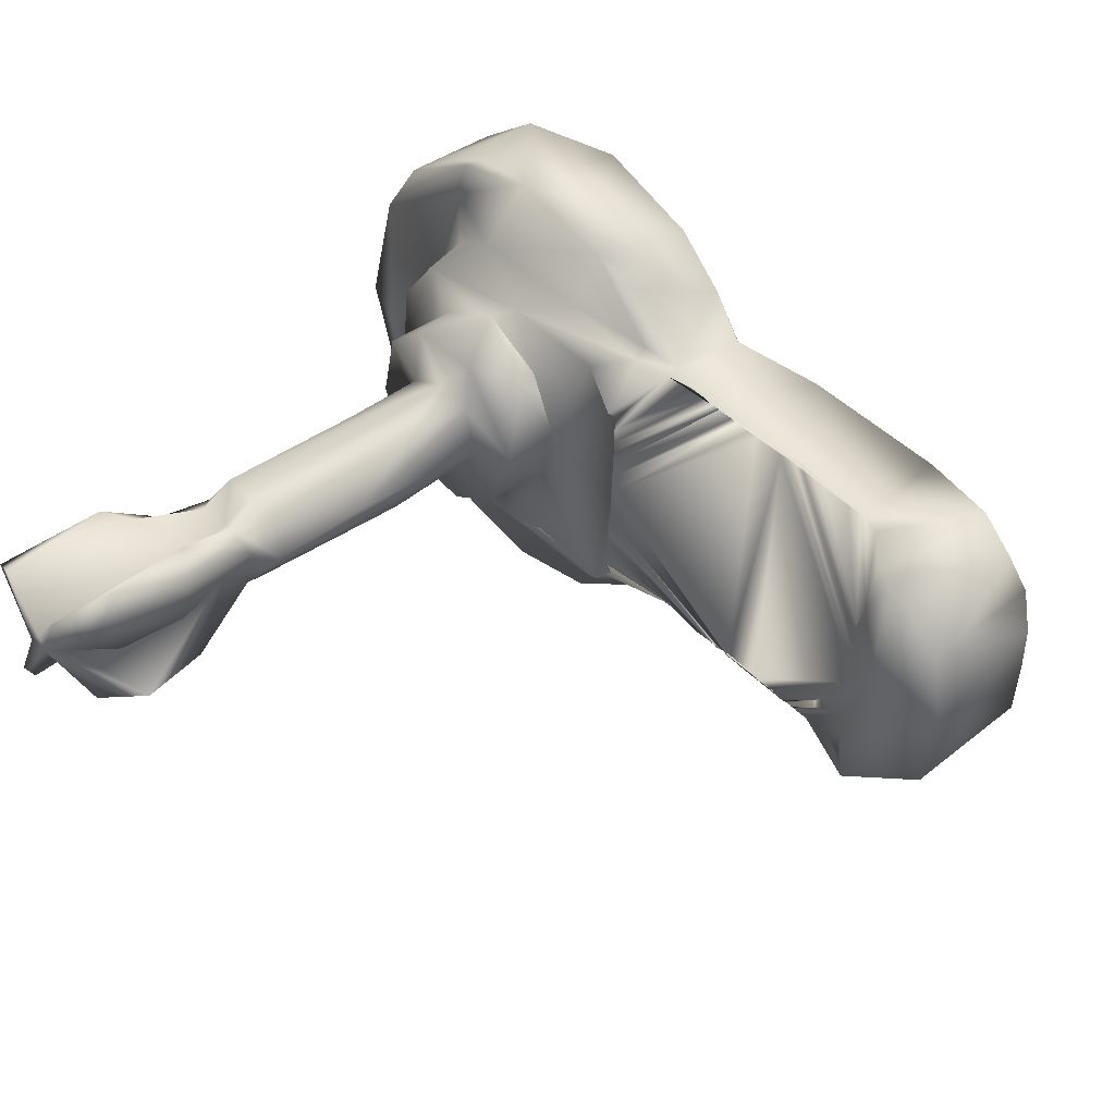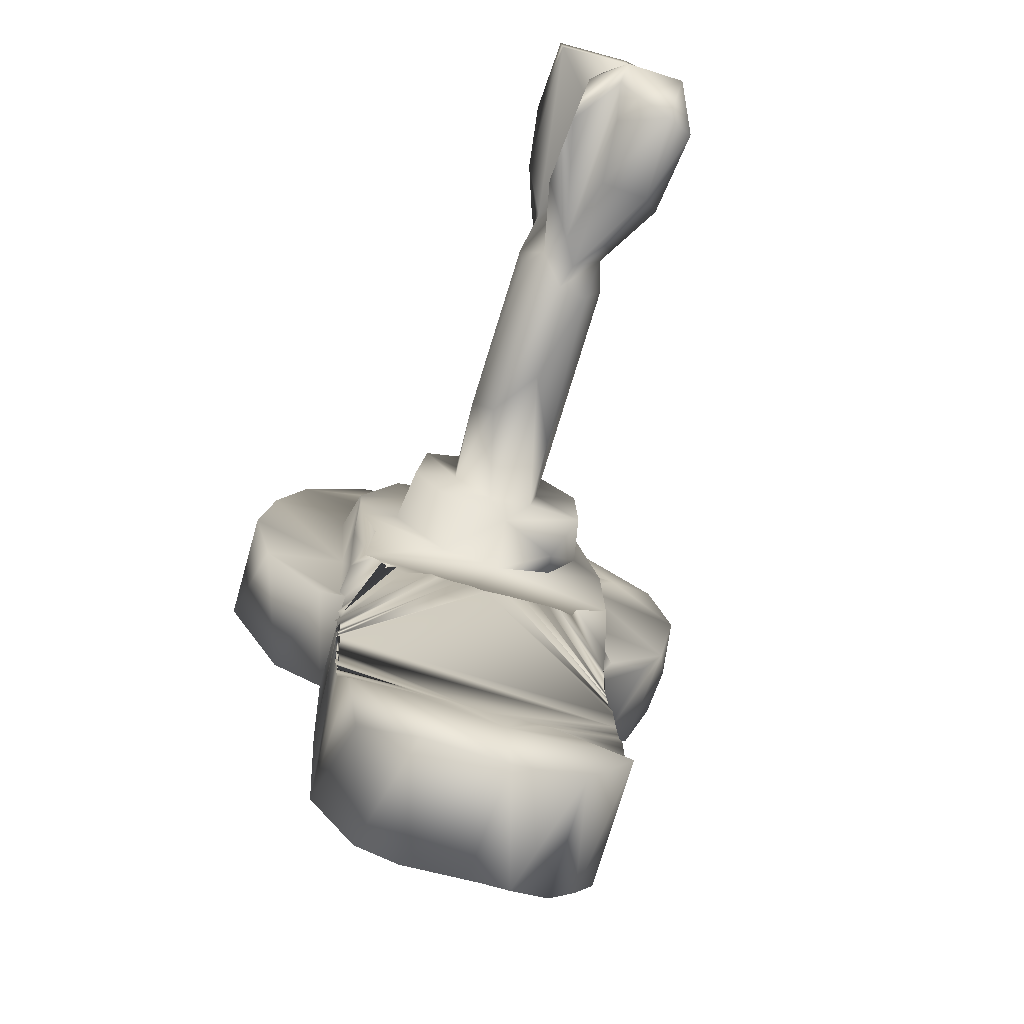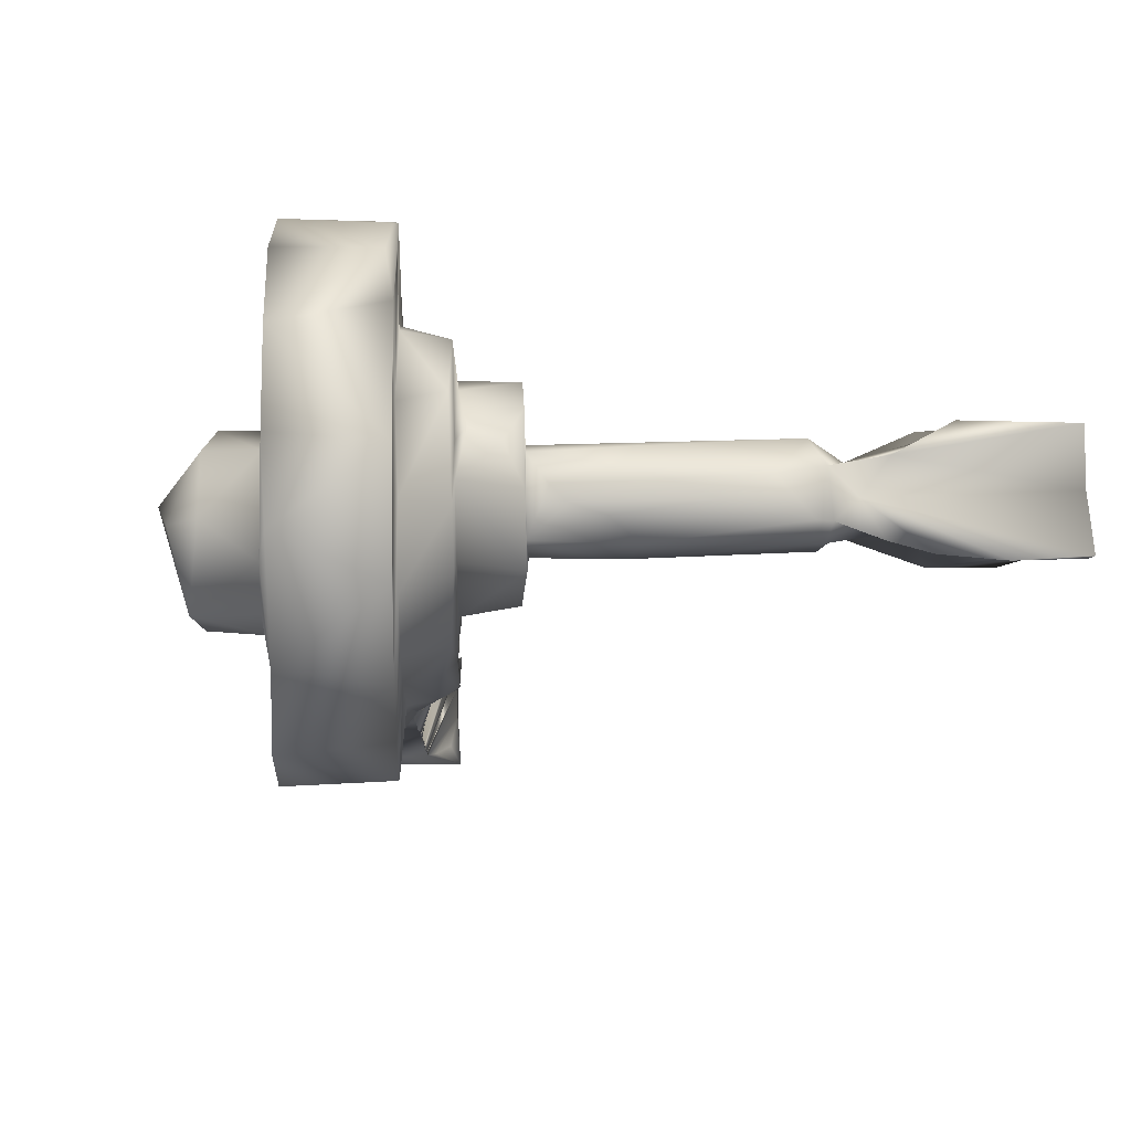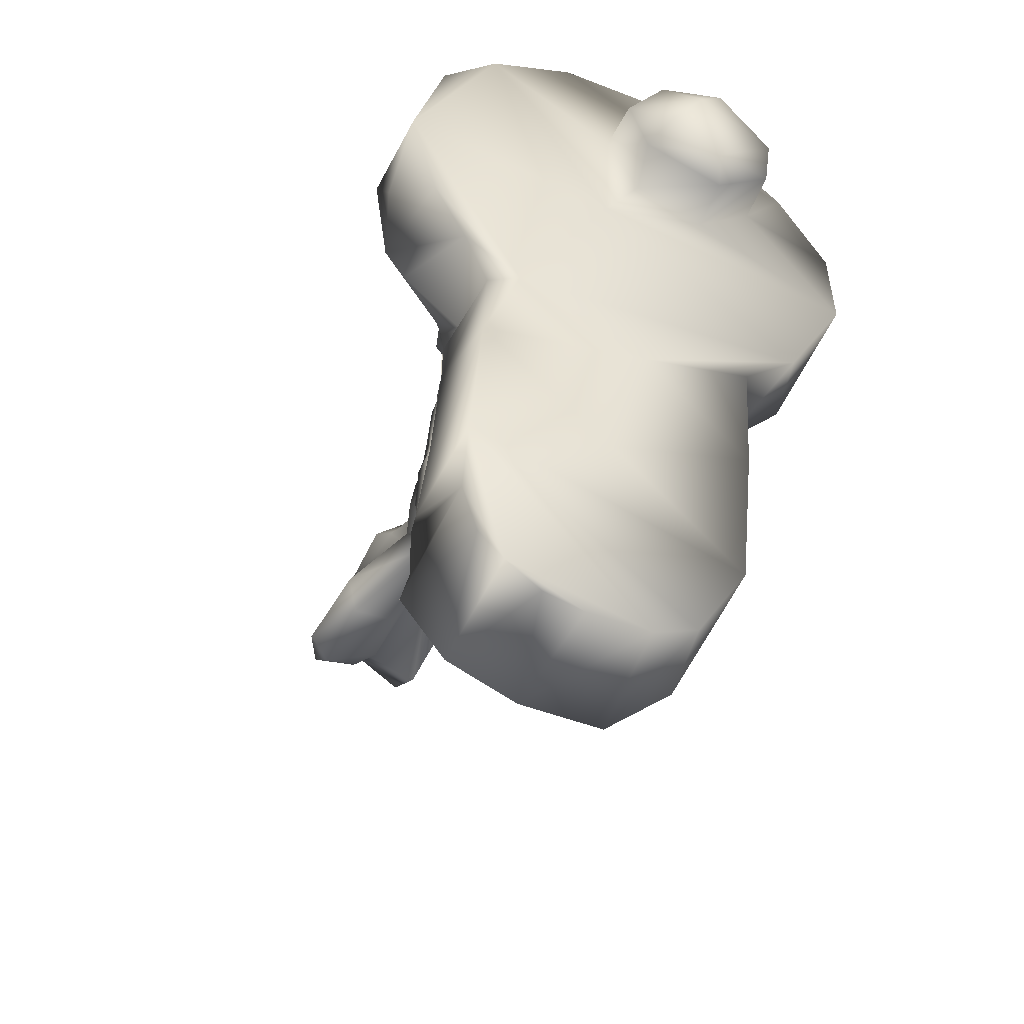
<metadata>
{"format":"obj","ext":"obj","renderer":"f3d","projection":"perspective","resolution":1024,"background":"white","views":[{"elev":43.5,"azim":-53.0,"up":"+Z"},{"elev":-60.9,"azim":-105.6,"up":"+Y"},{"elev":-13.7,"azim":166.9,"up":"+Z"},{"elev":-62.3,"azim":65.5,"up":"+Y"}]}
</metadata>
<code>
v 0.07394 0.0921 -0.03512
v 0.06074 0.03324 -0.03609
v 0.02987 -0.01797 0.02183
v 0.03734 0.02466 -0.03663
v -0.07089 0.1027 -0.003585
v -0.06653 0.1121 0.005955
v -0.02445 0.09844 -0.01094
v 0.02251 0.09286 -0.008987
v 0.02911 -0.008697 -0.03729
v 0.03575 0.09974 -0.000526
v 0.0339 0.000966 0.0222
v 0.01553 0.09345 -0.01095
v 0.04011 -0.05036 -0.007147
v 0.07509 0.09589 -0.000305
v 0.02963 0.09008 0.000486
v 0.07847 0.1124 -0.02737
v 0.0136 0.09421 -0.001753
v 0.07265 0.08803 -0.05507
v -0.04043 0.09398 -0.007168
v 0.04649 0.06325 -0.03638
v 0.05932 0.0299 0.0211
v 0.046 0.05869 -0.05328
v -0.02224 0.08942 0.004893
v 0.03162 0.04064 -0.01311
v 0.0201 -0.02625 0.01012
v 0.05943 0.1268 -0.009874
v 0.03084 -0.001394 -0.03748
v 0.02993 0.08865 0.01397
v 0.05849 0.1203 0.01606
v 0.03662 0.04533 -0.0359
v 0.07701 0.1044 -0.03431
v 0.07495 0.09412 0.03887
v 0.04599 0.1073 -0.01482
v 0.0257 0.06817 -0.01878
v 0.03881 0.03119 -0.03638
v 0.04329 -0.04283 0.01505
v 0.04253 0.04067 0.02505
v 0.04562 0.03473 0.02075
v 0.04419 0.09981 -0.000997
v 0.04727 -0.02675 -0.03692
v 0.03581 0.009528 0.02232
v 0.03922 0.07061 0.02243
v 0.02021 -0.02458 0.002453
v -0.003984 0.09838 -0.008178
v 0.03194 0.003449 -0.03755
v 0.04178 0.09038 0.01104
v 0.05888 0.1131 0.02798
v 0.04016 0.02783 0.02256
v 0.04215 0.08777 -0.03456
v 0.03641 0.06206 -0.01553
v 0.0332 0.04909 -0.03394
v -0.07173 0.09856 -0.003195
v 0.02765 0.07827 -0.02458
v 0.02601 0.07164 -0.007396
v 0.04049 0.03357 0.02242
v -0.03355 0.1 -0.01436
v 0.03215 0.04204 0.01418
v -0.05927 0.09895 -0.007864
v 0.04238 0.09325 -0.02075
v 0.03185 0.0403 0.002117
v -0.03948 0.1053 0.003085
v 0.08907 0.0873 -0.009225
v 0.03229 0.04056 0.01024
v 0.03299 0.04056 0.01314
v 0.06905 0.06835 -0.05706
v -0.07057 0.1009 -0.001841
v 0.06416 0.04264 -0.04619
v -0.06947 0.08819 -0.01167
v -0.02806 0.08509 -0.003339
v 0.01876 -0.02565 -0.03618
v 0.03623 0.02159 -0.03787
v 0.01915 -0.02953 -0.005227
v 0.03298 -0.002942 0.02223
v 0.04684 0.06135 0.02299
v 0.05769 0.009832 0.02101
v 0.0559 0.1002 0.03743
v -0.04338 0.11 0.005578
v -0.02042 0.0969 0.004497
v 0.04647 -0.03525 0.01954
v 0.0929 0.1035 -0.01991
v 0.05607 0.06377 0.04247
v 0.008835 0.09084 -0.01512
v 0.04665 0.1066 0.005536
v 0.03485 0.01598 -0.03753
v -0.06873 0.1099 -0.01752
v 0.07175 0.07979 -0.0236
v 0.05282 0.0887 0.02281
v 0.03346 -0.000983 0.02221
v 0.03192 0.04031 0.004993
v -0.03306 0.08778 -0.006328
v 0.03159 0.04066 -0.01529
v 0.01996 -0.02387 -0.01991
v 0.0571 0.09197 0.04072
v 0.0202 -0.02456 0.000188
v 0.02582 0.0924 -0.005671
v 0.07802 0.1081 0.02833
v 0.03169 0.04067 -0.01041
v 0.005429 0.09676 -0.004517
v 0.05494 0.1061 -0.01364
v 0.04614 0.04777 0.03409
v 0.04204 0.04176 -0.03662
v 0.05351 0.09959 -0.02836
v 0.06645 0.04851 0.03601
v -0.06548 0.115 0.005133
v -0.06198 0.08182 -0.01332
v 0.03246 0.04131 -0.009381
v -0.02244 0.08296 0.00109
v 0.02632 0.07786 -0.01556
v -0.06374 0.08672 0.01272
v 0.03197 0.04323 -0.03176
v 0.0229 -0.03499 -0.03327
v 0.05429 0.09746 0.03106
v 0.01706 -0.04332 0.009647
v 0.05079 0.07762 0.04378
v -0.02477 0.08746 -0.01383
v 0.08202 0.08455 -0.006288
v -0.003553 0.07716 -0.004692
v 0.05848 0.1218 -0.01684
v 0.08734 0.08147 -0.02105
v 0.02544 0.06177 -0.003988
v 0.009544 0.08338 -0.01615
v 0.05119 -0.0206 0.0205
v -0.02383 0.09586 -0.0144
v -0.06233 0.08728 -0.003407
v 0.05963 0.02285 -0.01314
v 0.01916 -0.02598 -0.009693
v 0.05356 0.09673 0.01917
v 0.06324 0.03776 0.02775
v 0.03214 0.04059 -0.006251
v -0.03361 0.1037 0.000406
v 0.04396 0.09921 -0.007841
v 0.04047 0.04095 0.02308
v 0.03155 0.09773 0.006231
v -0.04495 0.086 0.01055
v 0.02749 -0.02263 0.02167
v 0.0786 0.1201 -0.02393
v 0.03961 0.0243 0.02217
v -0.04147 0.1031 -0.0171
v 0.03197 0.04034 0.007568
v -0.05397 0.1071 -0.01857
v 0.03824 0.07472 -0.0263
v 0.03339 0.06518 0.008982
v 0.05261 0.09467 -0.053
v -0.0493 0.08308 -0.002978
v 0.03979 0.06561 -0.03543
v -0.02925 0.08564 -0.01036
v 0.08166 0.07914 -0.02327
v 0.0295 -0.01929 0.02169
v 0.04927 0.07749 -0.05672
v 0.05533 0.005468 -0.03666
v 0.01573 -0.04628 -0.00527
v 0.03139 -0.008767 0.0224
v 0.05542 0.1086 -0.04616
v 0.04221 -0.04485 -0.02848
v 0.08445 0.08868 -0.03415
v 0.02146 -0.02299 -0.03279
v 0.05786 0.1199 -0.03207
v -0.02415 0.08114 -0.005283
v 0.07063 0.06943 0.04346
v 0.03895 0.02206 0.02195
v 0.07001 0.06945 -0.001541
v -0.06958 0.09554 -0.008027
v 0.03957 0.03878 -0.03713
v 0.07973 0.1197 0.01095
v 0.02835 0.08227 0.004143
v 0.03155 0.0407 -0.01738
v -0.06822 0.08907 -5.2e-05
v 0.01987 -0.02383 -0.02614
v 0.08434 0.09653 -0.001186
v 0.02988 0.09309 -0.02182
v 0.0284 -0.01128 -0.03695
v 0.03602 0.06194 -0.03114
v 0.03629 0.01164 0.0224
v 0.03835 0.02867 -0.03703
v -0.02264 0.1011 -0.001506
v 0.02018 -0.02457 0.004297
v 0.02684 0.07436 0.002295
v 0.03213 0.1011 -0.008966
v 0.01276 0.07879 0.002315
v 0.03443 0.01434 -0.0375
v 0.07547 0.1068 -0.04376
v 0.03179 0.04032 -0.001413
v 0.03503 0.01855 -0.03693
v 0.01591 -0.04402 -0.02237
v -0.07292 0.09285 0.008336
v 0.0536 0.09462 0.0398
v 0.03148 0.04129 -0.02835
v 0.03976 0.07988 -0.03466
v 0.02012 -0.02414 -0.002335
v 0.04161 0.0978 0.002201
v 0.05323 -0.008973 -0.007615
v 0.03202 0.0401 -0.02472
v -0.04932 0.08077 0.006853
v 0.03496 -0.001529 0.02176
v -0.03572 0.0945 -0.002851
v 0.05089 0.08733 -0.03679
v 0.03764 0.06489 0.009656
v 0.09359 0.09344 -0.01424
v 0.03016 -0.004028 -0.03748
v 0.02969 -0.005975 -0.03706
v 0.0424 0.04166 -0.04108
v -0.06686 0.08453 0.006728
v 0.05556 0.1056 0.003575
v 0.0446 0.1026 -0.02562
v -0.02943 0.08878 0.002598
v 0.04244 -0.04752 0.009417
v 0.03437 0.04829 0.02169
v 0.02002 -0.02384 -0.01557
v 0.04069 -0.05013 0.001433
v -0.04723 0.08226 -0.01427
v -0.03329 0.09713 -0.01259
v 0.04085 -0.04948 -0.01984
v 0.03775 0.01656 0.0221
v 0.02696 0.07317 0.01377
v 0.03268 0.0448 -0.03356
v -0.01282 0.1003 -0.003403
v -0.02065 0.1003 -0.01141
v 0.03399 0.01316 -0.03674
v 0.02547 -0.01849 -0.03534
v 0.03187 -0.006281 0.02263
v 0.08814 0.108 -0.008291
v 0.022 -0.02655 0.01919
v 0.03857 0.01991 0.02215
v 0.01865 -0.03133 0.0197
v 0.03173 0.04176 -0.02985
v 0.03376 0.01135 -0.03751
v 0.0384 0.03546 -0.0359
v -0.06911 0.1062 -0.01712
v 0.07994 0.1225 -0.008445
v 0.07263 0.08317 -0.008299
v 0.06256 0.03004 0.01526
v 0.04652 0.05563 0.03876
v 0.007041 0.07735 -0.01188
v 0.03011 -0.01478 0.02218
v 0.03145 0.0413 -0.01906
v 0.03738 0.01521 0.02195
v 0.03436 0.002959 0.02223
v 0.04432 0.09735 0.01792
v 0.03147 0.04104 -0.02646
v -0.02649 0.09353 -0.001578
v 0.02891 0.08789 -0.0149
v 0.0784 0.1114 -0.008349
v 0.03765 0.02875 -0.03574
v 0.08859 0.1116 -0.02055
v -0.03066 0.0949 -0.005281
v 0.0103 0.09175 0.002539
v 0.03644 0.05943 -0.002675
v -0.06809 0.09522 -0.004068
v 0.04018 0.07789 0.01671
v 0.03813 0.07241 -0.03412
v 0.08823 0.09877 -0.03391
v -0.02623 0.09908 -0.000268
f 163 110 30
f 227 225 163
f 227 187 225
f 227 35 187
f 225 110 163
f 35 174 239
f 226 41 129
f 235 192 4
f 166 183 84
f 4 71 235
f 192 243 4
f 91 166 84
f 84 180 24
f 235 71 183
f 106 97 129
f 35 239 187
f 129 97 218
f 129 236 182
f 137 48 63
f 237 41 226
f 92 208 200
f 139 137 63
f 9 171 92
f 57 55 132
f 174 243 239
f 200 208 199
f 55 57 64
f 215 51 30
f 45 237 226
f 24 180 218
f 126 27 208
f 110 215 30
f 219 168 171
f 148 25 135
f 137 139 160
f 84 24 91
f 160 60 213
f 160 223 60
f 223 160 89
f 60 223 89
f 189 73 88
f 224 79 222
f 189 88 11
f 168 219 156
f 27 199 208
f 60 182 213
f 152 220 43
f 63 55 64
f 92 171 168
f 9 92 200
f 129 41 173
f 236 129 173
f 97 24 218
f 129 218 226
f 139 89 160
f 73 94 43
f 237 45 126
f 126 11 237
f 72 189 126
f 236 213 182
f 189 11 126
f 73 43 220
f 94 73 189
f 166 235 183
f 176 152 43
f 234 176 3
f 222 135 25
f 3 25 148
f 176 25 3
f 234 152 176
f 45 27 126
f 55 63 48
f 57 132 207
f 159 231 161
f 14 161 230
f 96 159 161
f 2 67 125
f 231 125 67
f 161 14 96
f 75 125 231
f 155 147 86
f 155 86 1
f 230 86 147
f 31 251 1
f 244 16 242
f 242 221 244
f 128 21 231
f 231 159 103
f 103 128 231
f 159 81 103
f 147 116 230
f 14 169 242
f 155 1 251
f 251 31 16
f 116 14 230
f 116 169 14
f 147 119 116
f 221 242 169
f 65 18 1
f 62 116 119
f 244 251 16
f 169 116 62
f 161 67 65
f 119 147 155
f 231 67 161
f 244 221 80
f 169 198 221
f 103 81 232
f 119 155 251
f 161 65 86
f 251 244 80
f 169 62 198
f 86 65 1
f 62 119 198
f 198 119 251
f 80 221 198
f 161 86 230
f 198 251 80
f 31 1 181
f 31 181 16
f 242 16 229
f 164 242 229
f 14 242 164
f 32 47 76
f 74 42 132
f 160 236 194
f 160 213 236
f 160 48 137
f 160 55 48
f 37 132 38
f 232 37 100
f 26 157 118
f 74 37 232
f 114 112 87
f 114 186 112
f 114 87 232
f 164 47 96
f 160 75 21
f 21 128 38
f 29 26 118
f 97 106 24
f 29 118 203
f 112 29 203
f 47 29 186
f 47 186 76
f 186 29 112
f 149 65 22
f 182 106 129
f 64 247 106
f 60 106 182
f 89 106 60
f 89 64 106
f 64 89 139
f 148 160 194
f 55 160 21
f 38 55 21
f 55 38 132
f 207 247 64
f 37 38 100
f 128 100 38
f 32 93 114
f 81 114 232
f 93 32 76
f 247 207 42
f 114 159 32
f 93 186 114
f 76 186 93
f 153 118 157
f 132 37 74
f 128 232 100
f 232 128 103
f 81 159 114
f 136 157 26
f 96 47 32
f 136 26 229
f 132 42 207
f 26 164 229
f 164 26 29
f 164 29 47
f 148 75 160
f 63 64 139
f 64 57 207
f 184 70 111
f 70 168 156
f 208 92 72
f 72 92 168
f 126 208 72
f 122 75 148
f 151 184 212
f 79 135 222
f 224 25 72
f 135 79 148
f 224 72 113
f 113 72 151
f 94 189 72
f 43 94 72
f 25 43 72
f 176 43 25
f 70 156 219
f 36 113 206
f 209 113 151
f 36 224 113
f 79 224 36
f 168 70 184
f 151 168 184
f 151 72 168
f 79 122 148
f 122 191 75
f 122 79 206
f 36 206 79
f 75 191 125
f 21 75 231
f 191 40 150
f 40 122 154
f 122 40 191
f 13 209 151
f 206 113 209
f 150 2 125
f 122 212 154
f 191 150 125
f 209 13 206
f 206 13 212
f 206 212 122
f 67 201 22
f 65 149 18
f 171 70 219
f 171 9 200
f 200 199 27
f 200 27 45
f 150 4 35
f 40 70 171
f 200 218 171
f 218 200 45
f 218 45 226
f 2 227 201
f 2 150 35
f 22 65 67
f 67 2 201
f 154 111 40
f 154 184 111
f 154 212 184
f 151 212 13
f 40 111 70
f 149 143 18
f 40 171 218
f 218 150 40
f 183 150 218
f 150 183 4
f 2 35 227
f 102 204 33
f 145 188 49
f 87 74 232
f 112 127 87
f 203 118 99
f 83 127 203
f 112 203 127
f 227 163 101
f 101 163 30
f 153 99 118
f 101 30 20
f 20 145 49
f 49 196 20
f 33 99 102
f 99 153 102
f 99 83 203
f 127 238 87
f 20 143 149
f 149 22 20
f 101 20 22
f 196 143 20
f 143 102 153
f 201 227 101
f 101 22 201
f 102 143 196
f 222 25 224
f 3 152 234
f 152 3 194
f 3 148 194
f 194 220 152
f 194 73 220
f 194 88 73
f 194 11 88
f 194 237 11
f 194 41 237
f 41 194 236
f 236 173 41
f 146 233 158
f 69 90 146
f 90 248 105
f 165 78 23
f 23 205 107
f 108 54 233
f 23 179 165
f 23 107 179
f 117 177 179
f 193 69 134
f 205 134 69
f 144 124 90
f 90 105 210
f 144 69 193
f 158 117 107
f 158 205 69
f 248 52 105
f 107 205 158
f 109 185 202
f 117 158 233
f 146 90 210
f 69 146 158
f 124 144 202
f 109 202 193
f 193 202 144
f 202 167 124
f 177 117 54
f 107 117 179
f 54 117 233
f 210 68 19
f 211 19 58
f 233 146 115
f 121 115 123
f 211 58 228
f 19 162 58
f 82 121 123
f 115 146 123
f 19 123 146
f 123 19 211
f 210 19 146
f 115 121 233
f 210 105 68
f 56 211 138
f 138 211 228
f 248 90 124
f 85 52 5
f 68 52 162
f 58 52 228
f 90 69 144
f 68 105 52
f 19 68 162
f 58 162 52
f 228 85 140
f 138 228 140
f 124 167 248
f 167 185 52
f 167 202 185
f 167 52 248
f 180 183 218
f 84 183 180
f 71 4 183
f 174 4 243
f 4 174 35
f 195 61 6
f 205 240 195
f 195 6 66
f 195 240 252
f 66 6 5
f 23 240 205
f 78 240 23
f 78 252 240
f 246 78 165
f 134 185 109
f 252 61 195
f 109 193 134
f 61 130 77
f 85 228 52
f 205 195 134
f 66 52 185
f 104 5 6
f 6 77 104
f 66 5 52
f 245 85 5
f 6 61 77
f 140 85 245
f 195 66 185
f 185 134 195
f 87 42 74
f 190 131 10
f 127 83 238
f 188 141 59
f 59 131 204
f 204 131 33
f 197 142 247
f 46 39 190
f 249 197 247
f 214 142 249
f 142 197 249
f 247 42 249
f 249 46 28
f 238 39 46
f 238 46 249
f 42 238 249
f 131 190 39
f 33 131 39
f 83 33 39
f 83 39 238
f 247 142 120
f 87 238 42
f 46 190 133
f 249 28 214
f 46 133 28
f 10 178 133
f 131 178 10
f 120 34 50
f 34 120 54
f 177 54 120
f 59 170 131
f 178 131 170
f 108 53 34
f 108 170 53
f 54 108 34
f 170 241 178
f 141 170 59
f 241 133 178
f 141 53 170
f 190 10 133
f 214 165 177
f 133 241 15
f 15 165 28
f 15 28 133
f 28 165 214
f 247 120 50
f 214 177 120
f 120 142 214
f 159 96 32
f 157 136 181
f 96 14 164
f 18 153 181
f 18 143 153
f 181 153 157
f 181 1 18
f 181 136 16
f 229 16 136
f 246 216 78
f 82 123 217
f 82 217 12
f 8 44 98
f 216 98 44
f 95 8 98
f 17 216 246
f 216 17 98
f 15 246 165
f 241 12 8
f 177 165 179
f 17 15 95
f 17 246 15
f 241 8 95
f 8 12 44
f 95 98 17
f 241 82 12
f 15 241 95
f 30 51 145
f 145 51 250
f 239 225 187
f 243 225 239
f 192 225 243
f 225 215 110
f 215 172 51
f 192 215 225
f 172 250 51
f 250 172 215
f 106 192 235
f 166 106 235
f 106 166 91
f 24 106 91
f 192 106 215
f 247 215 106
f 50 250 215
f 141 250 50
f 247 50 215
f 123 7 217
f 175 252 78
f 217 7 175
f 138 140 245
f 44 217 216
f 216 217 175
f 78 216 175
f 12 217 44
f 56 7 211
f 7 56 245
f 123 211 7
f 56 138 245
f 175 245 130
f 61 252 130
f 7 245 175
f 252 175 130
f 245 5 130
f 130 5 104
f 130 104 77
f 108 233 121
f 108 121 241
f 108 241 170
f 241 121 82
f 99 33 83
f 20 30 145
f 49 188 59
f 49 59 204
f 145 250 188
f 204 196 49
f 204 102 196
f 141 188 250
f 141 50 34
f 141 34 53

</code>
